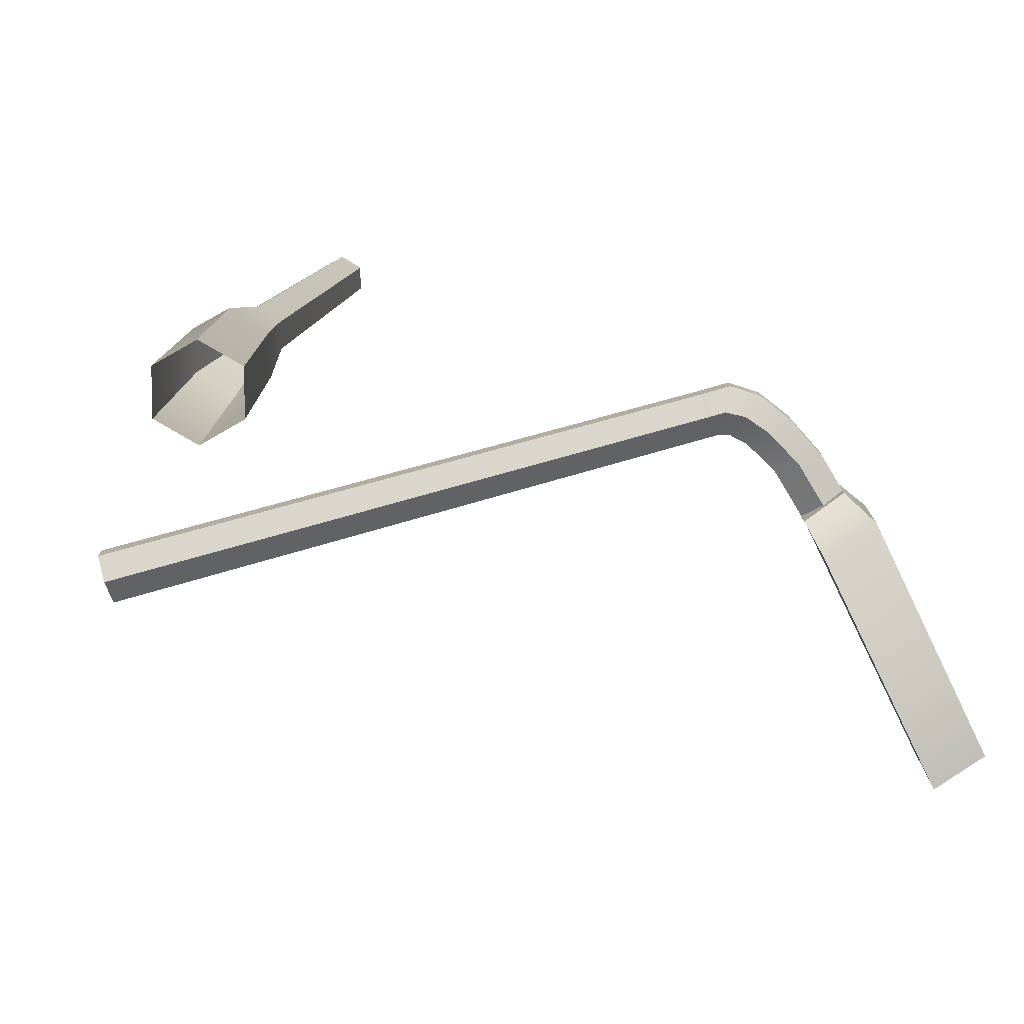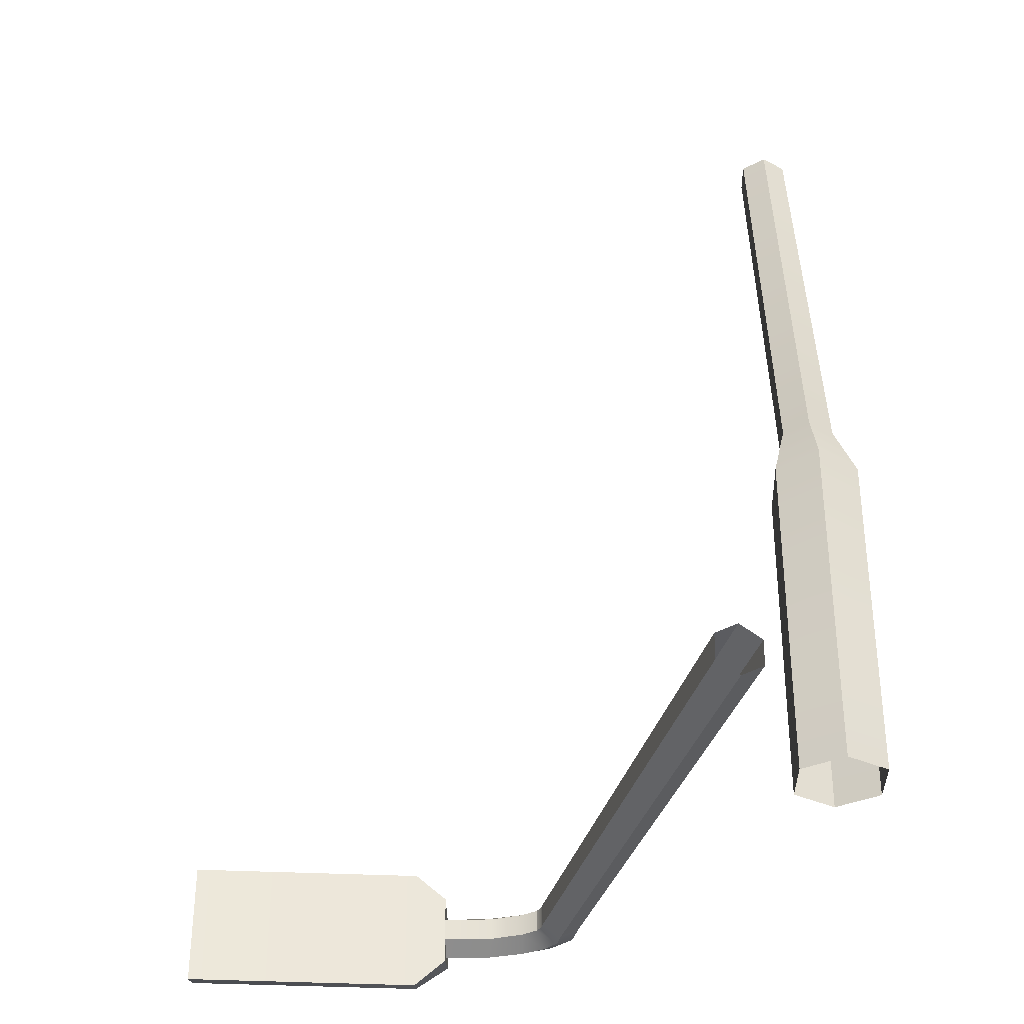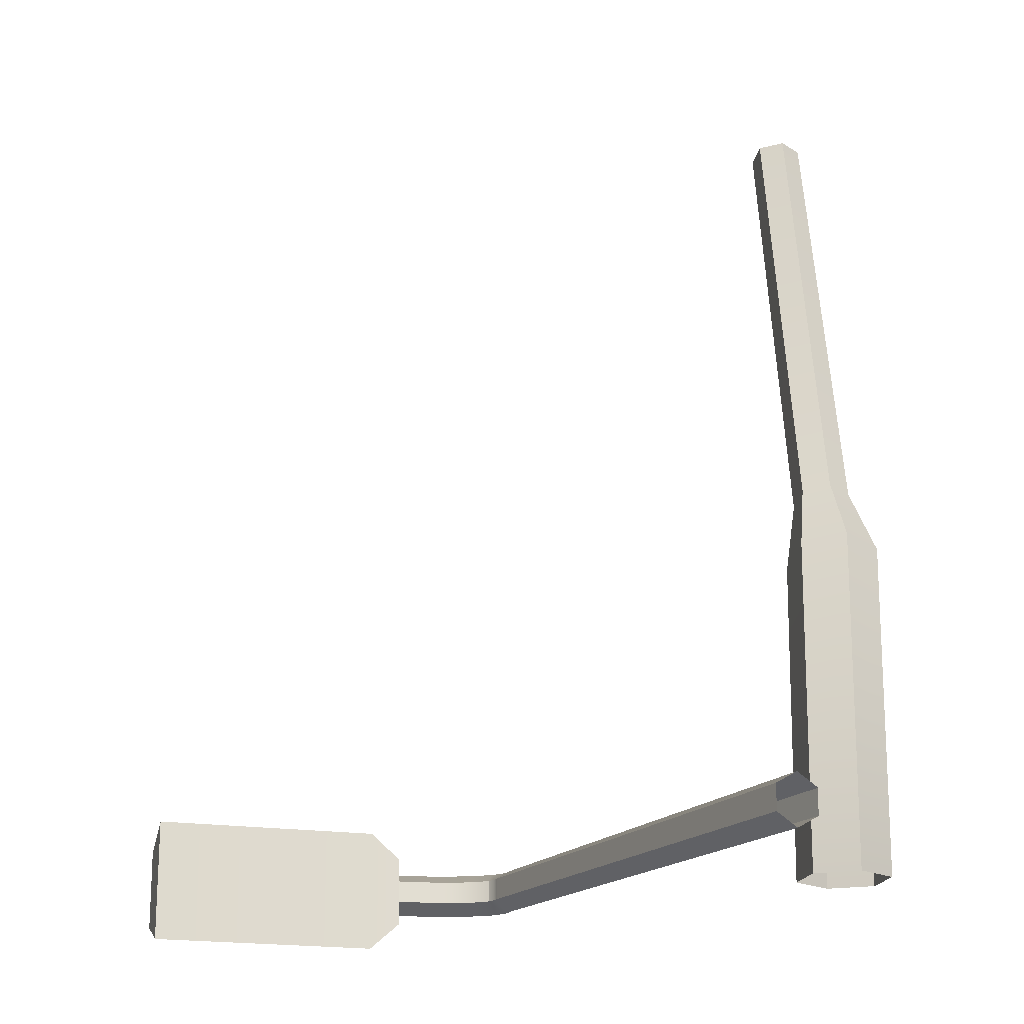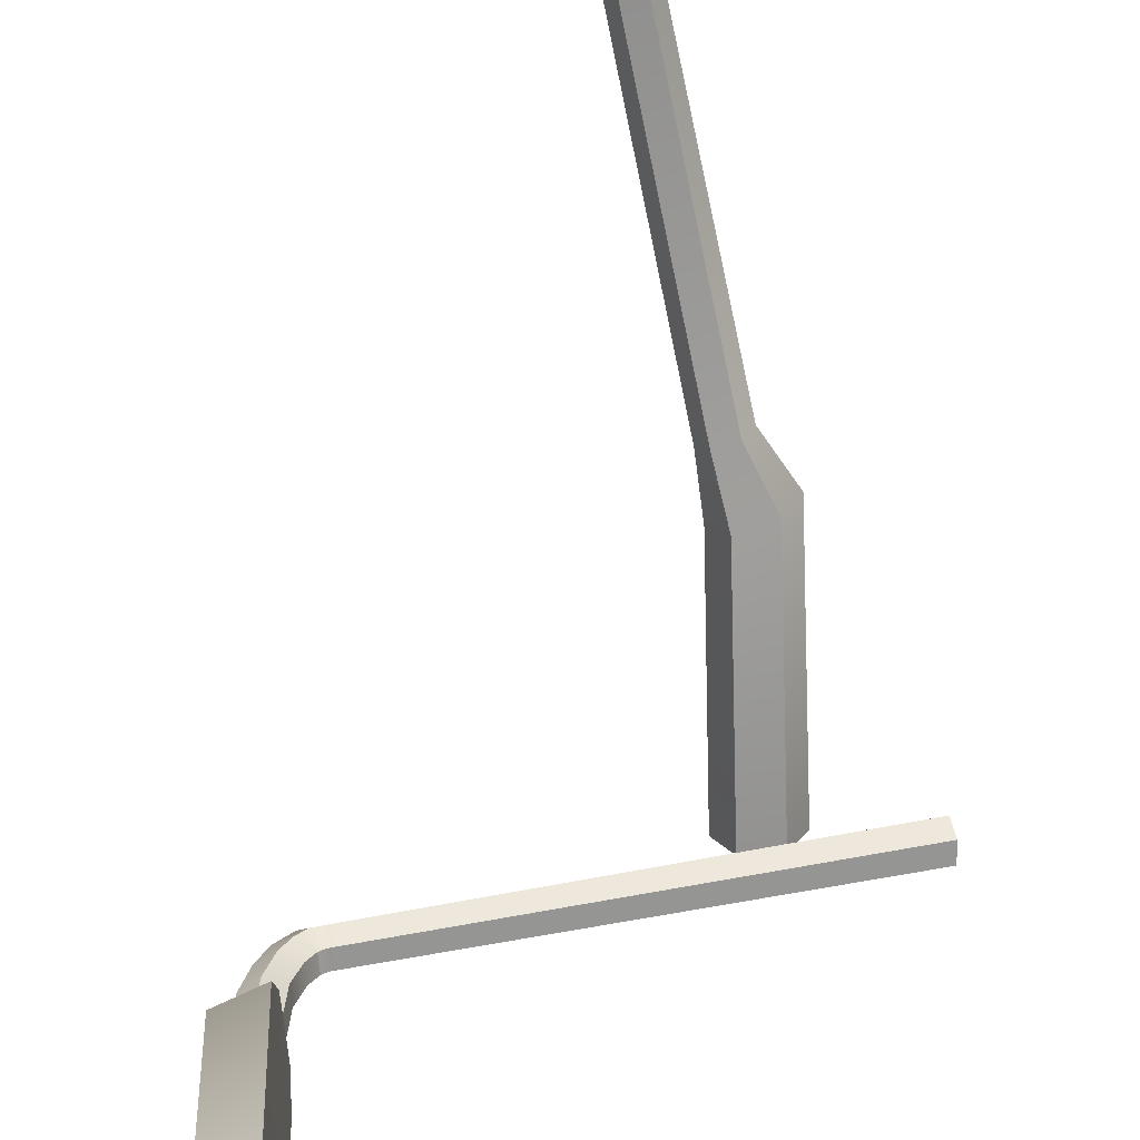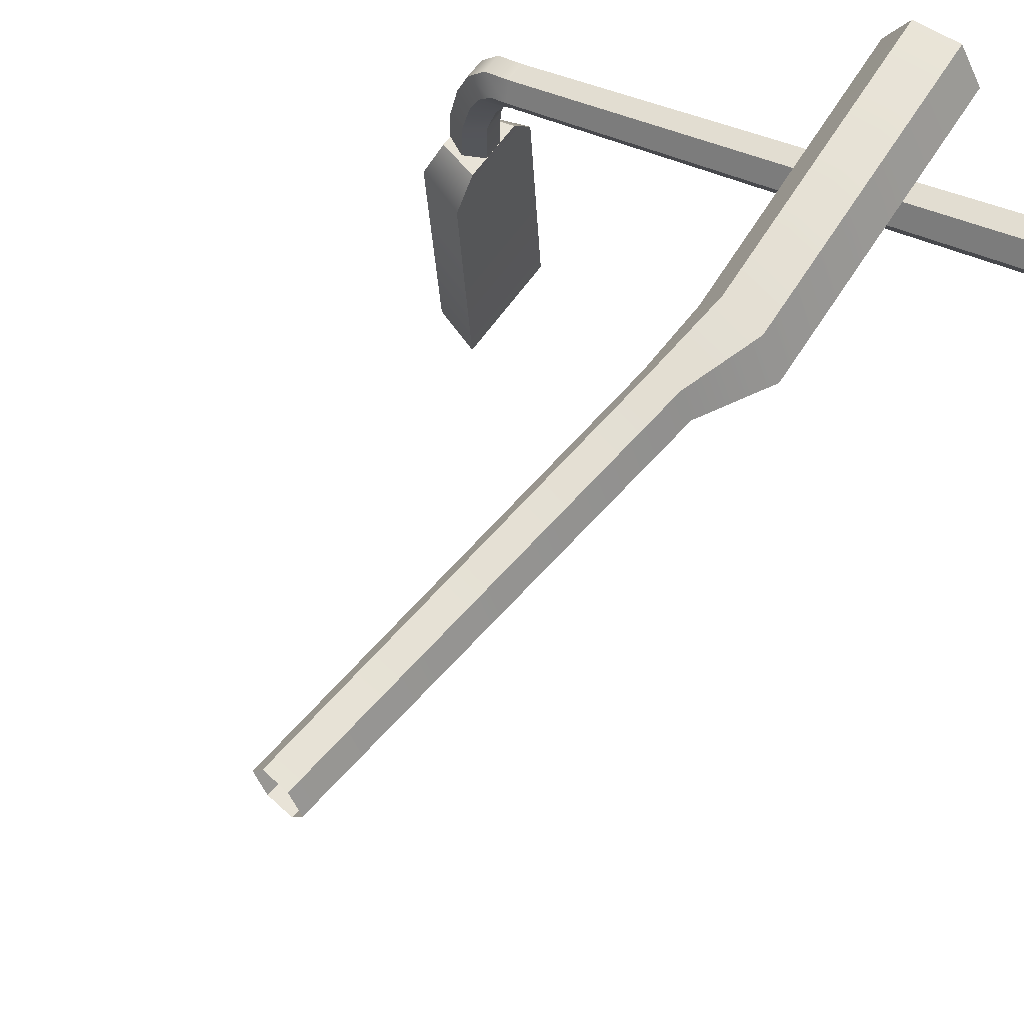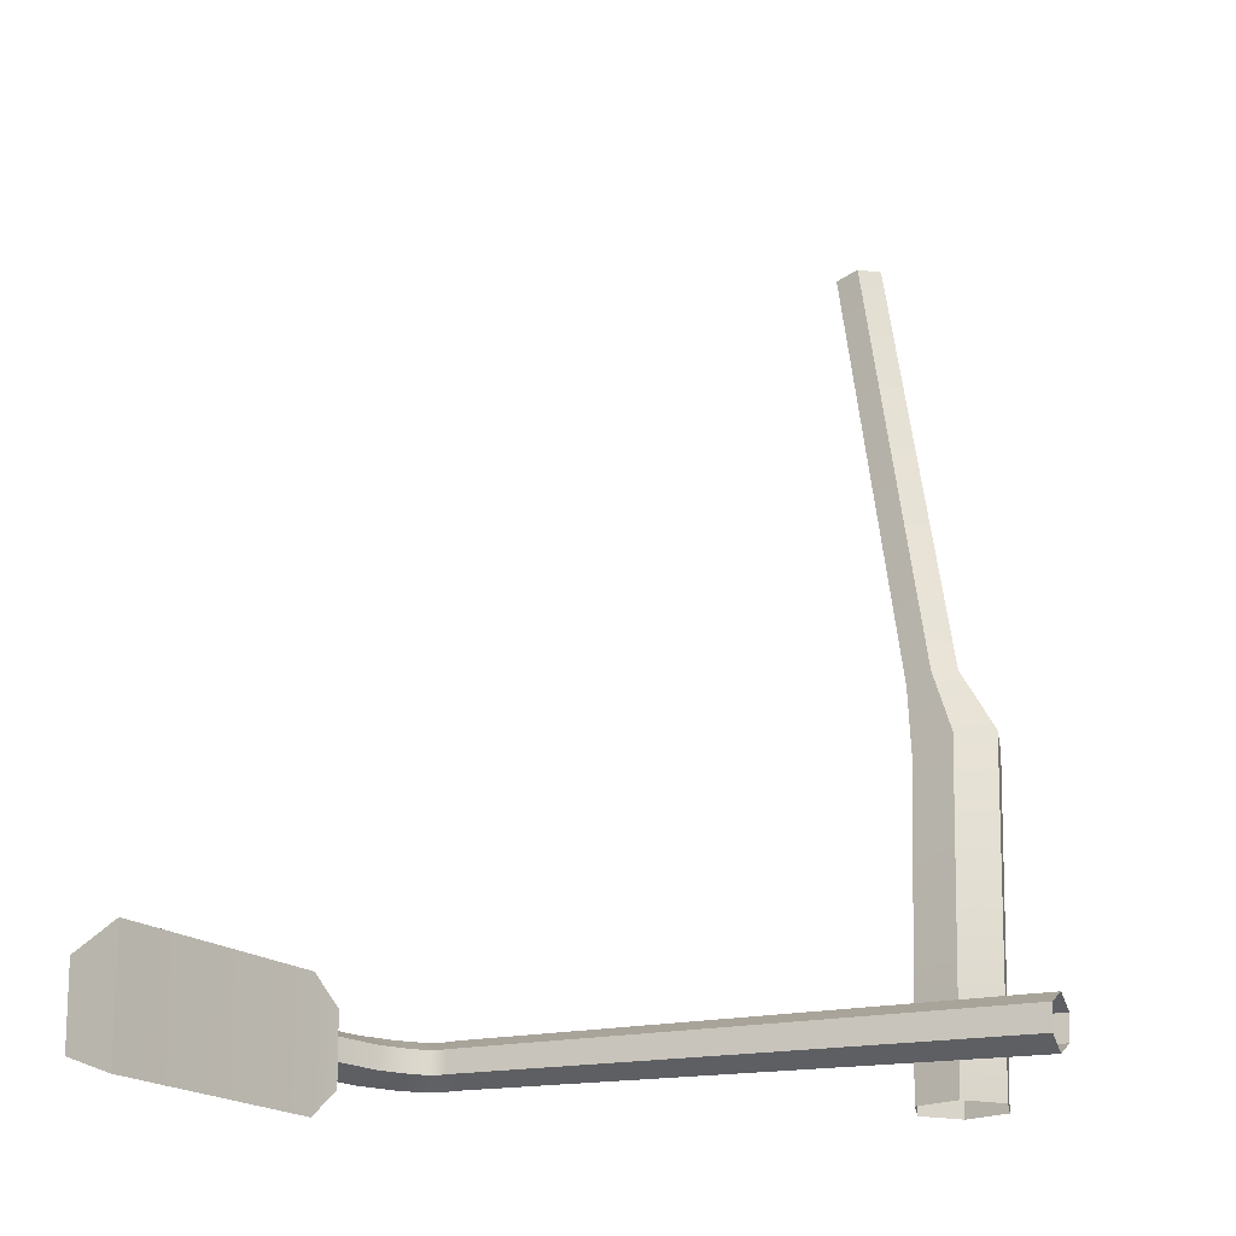
<metadata>
{"format":"obj","ext":"obj","renderer":"f3d","projection":"perspective","resolution":1024,"background":"white","views":[{"elev":-78.9,"azim":29.6,"up":"+Y"},{"elev":-36.2,"azim":-90.6,"up":"+Y"},{"elev":-20.3,"azim":-103.0,"up":"+Y"},{"elev":-66.3,"azim":-175.8,"up":"+Z"},{"elev":60.6,"azim":-146.5,"up":"+Z"},{"elev":-20.8,"azim":-140.6,"up":"+Y"}]}
</metadata>
<code>
v 0.03413 -0.009441 -0.1533
v -0.1413 -0.009441 -0.1533
v -0.1786 1.238 -0.1533
v -0.01073 1.187 -0.1533
v -0.229 -0.009441 -0.001351
v -0.2625 1.264 -0.001351
v -0.1413 -0.009441 0.1506
v -0.1786 1.238 0.1506
v 0.03413 -0.009441 0.1506
v -0.01073 1.187 0.1506
v 0.1218 -0.009441 -0.001351
v 0.07319 1.162 -0.001351
v -0.06436 1.498 -0.09516
v 0.03926 1.466 -0.09516
v -0.1162 1.514 -0.001351
v -0.06436 1.498 0.09246
v 0.03926 1.466 0.09246
v 0.09107 1.451 -0.001351
v 0.1598 3.118 -0.1288
v 0.2553 3.101 -0.1288
v 0.1121 3.126 -0.04483
v 0.1598 3.118 0.0391
v 0.2553 3.101 0.03909
v 0.303 3.093 -0.04483
v 1.361 0.2619 -0.9174
v 1.378 0.2192 -0.8452
v 1.478 0.218 -0.8689
v 1.423 0.2612 -0.9319
v 1.377 0.1337 -0.845
v 1.477 0.1325 -0.8686
v 1.344 0.2192 -0.9894
v 1.367 0.2189 -0.9947
v 1.36 0.09094 -0.917
v 1.421 0.09023 -0.9315
v 1.343 0.1337 -0.9892
v 1.366 0.1334 -0.9945
v 1.551 0.2167 -0.9482
v 1.474 0.2604 -0.9802
v 1.55 0.1312 -0.9479
v 1.396 0.2186 -1.012
v 1.472 0.08944 -0.9797
v 1.395 0.1331 -1.012
v 1.6 0.2153 -1.066
v 1.517 0.2594 -1.067
v 1.598 0.13 -1.065
v 1.433 0.2179 -1.069
v 1.514 0.08866 -1.067
v 1.432 0.1325 -1.069
v 1.569 0.2556 -1.709
v 1.565 0.08493 -1.708
v 1.484 0.1293 -1.692
v 1.486 0.2147 -1.692
v 1.65 0.211 -1.725
v 1.648 0.1257 -1.724
v 1.469 0.1316 -1.192
v 1.55 0.08753 -1.208
v 1.47 0.217 -1.192
v 1.553 0.2582 -1.209
v 1.632 0.1286 -1.224
v 1.634 0.2139 -1.225
v -0.6892 0.08026 -0.4785
v -0.6943 0.177 -0.4774
v -0.6675 0.03187 -0.3974
v -0.6509 0.08026 -0.3151
v -0.656 0.177 -0.3139
v -0.6776 0.2254 -0.3951
v 1.477 0.3075 -1.377
v 1.473 0.03673 -1.376
v 1.635 0.08067 -1.365
v 1.639 0.2575 -1.366
v 1.686 0.3243 -1.495
v 1.679 0.01052 -1.494
v 1.622 0.006585 -2.387
v 1.631 0.3203 -2.389
v 1.415 -0.07151 -2.377
v 1.425 0.4089 -2.379
v 1.47 -0.06853 -1.493
v 1.478 0.4119 -1.495
g polySurface10
f 1 2 3 4
f 2 5 6 3
f 5 7 8 6
f 7 9 10 8
f 9 11 12 10
f 11 1 4 12
f 4 3 13 14
f 3 6 15 13
f 6 8 16 15
f 8 10 17 16
f 10 12 18 17
f 12 4 14 18
f 14 13 19 20
f 13 15 21 19
f 15 16 22 21
f 16 17 23 22
f 17 18 24 23
f 18 14 20 24
f 25 26 27 28
f 26 29 30 27
f 31 25 28 32
f 29 33 34 30
f 33 35 36 34
f 35 31 32 36
f 28 27 37 38
f 27 30 39 37
f 32 28 38 40
f 30 34 41 39
f 34 36 42 41
f 36 32 40 42
f 38 37 43 44
f 37 39 45 43
f 40 38 44 46
f 39 41 47 45
f 41 42 48 47
f 42 40 46 48
f 49 50 51 52
f 53 54 50 49
f 47 48 55 56
f 48 46 57 55
f 46 44 58 57
f 43 45 59 60
f 45 47 56 59
f 44 43 60 58
f 56 55 51 50
f 55 57 52 51
f 57 58 49 52
f 60 59 54 53
f 59 56 50 54
f 58 60 53 49
f 61 62 31 35
f 63 61 35 33
f 64 63 33 29
f 65 64 29 26
f 66 65 26 25
f 62 66 25 31
f 67 68 69 70
f 71 72 73 74
f 74 73 75 76
f 76 75 77 78
f 77 75 73 72
f 76 78 71 74
f 78 77 68 67
f 77 72 69 68
f 72 71 70 69
f 71 78 67 70

</code>
